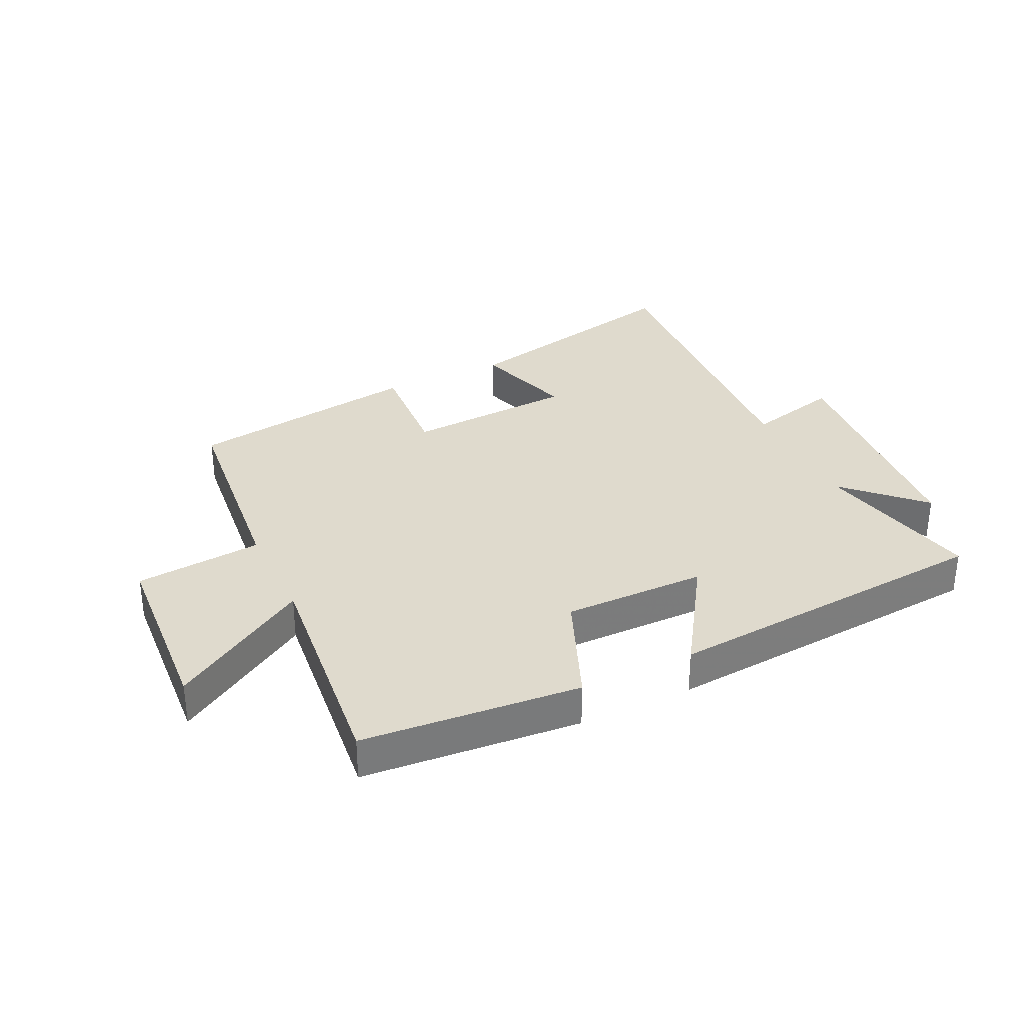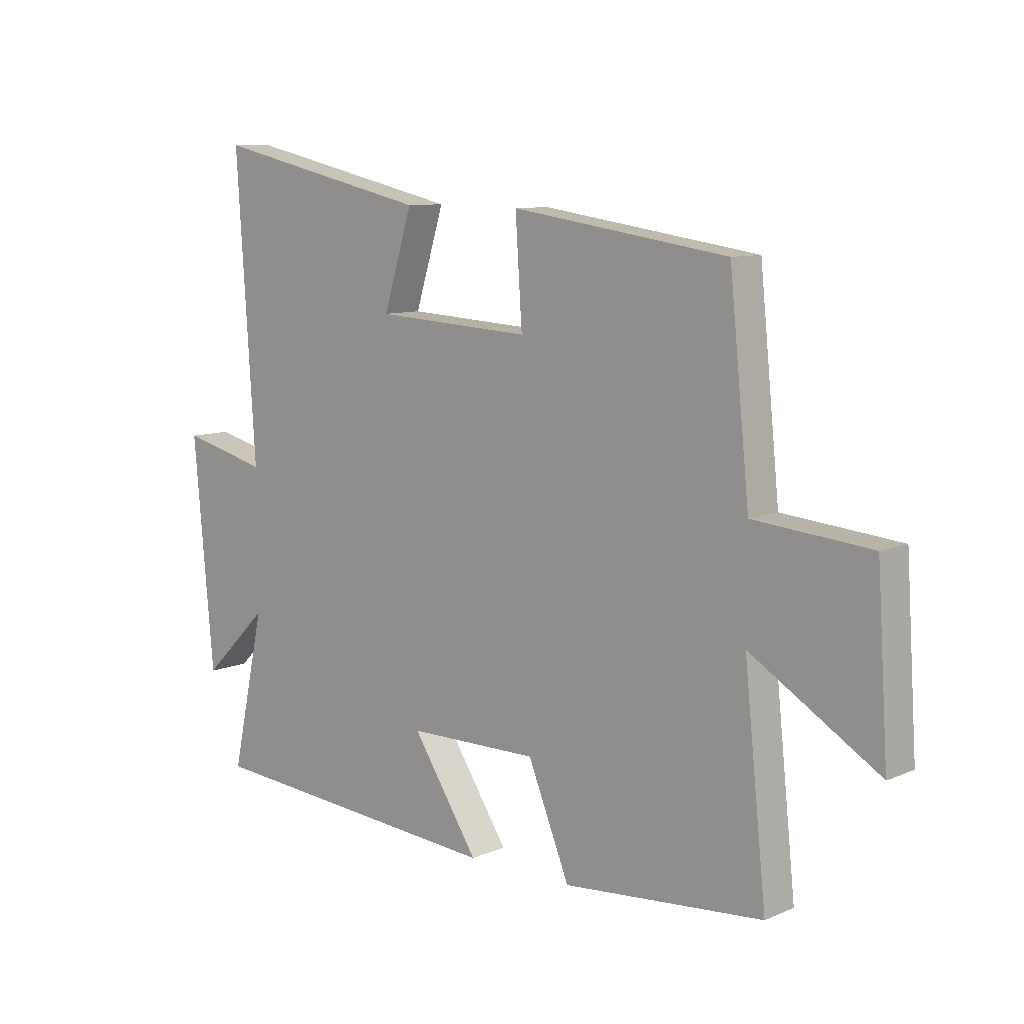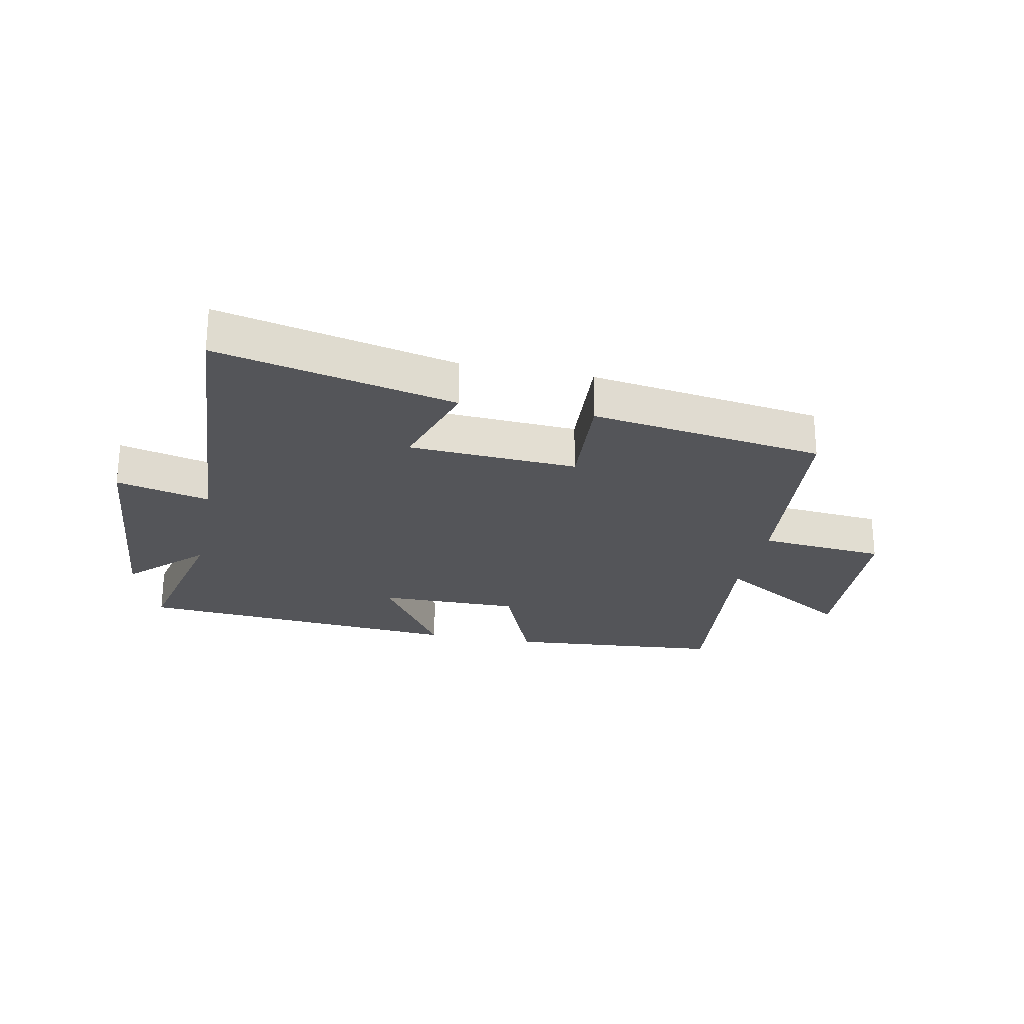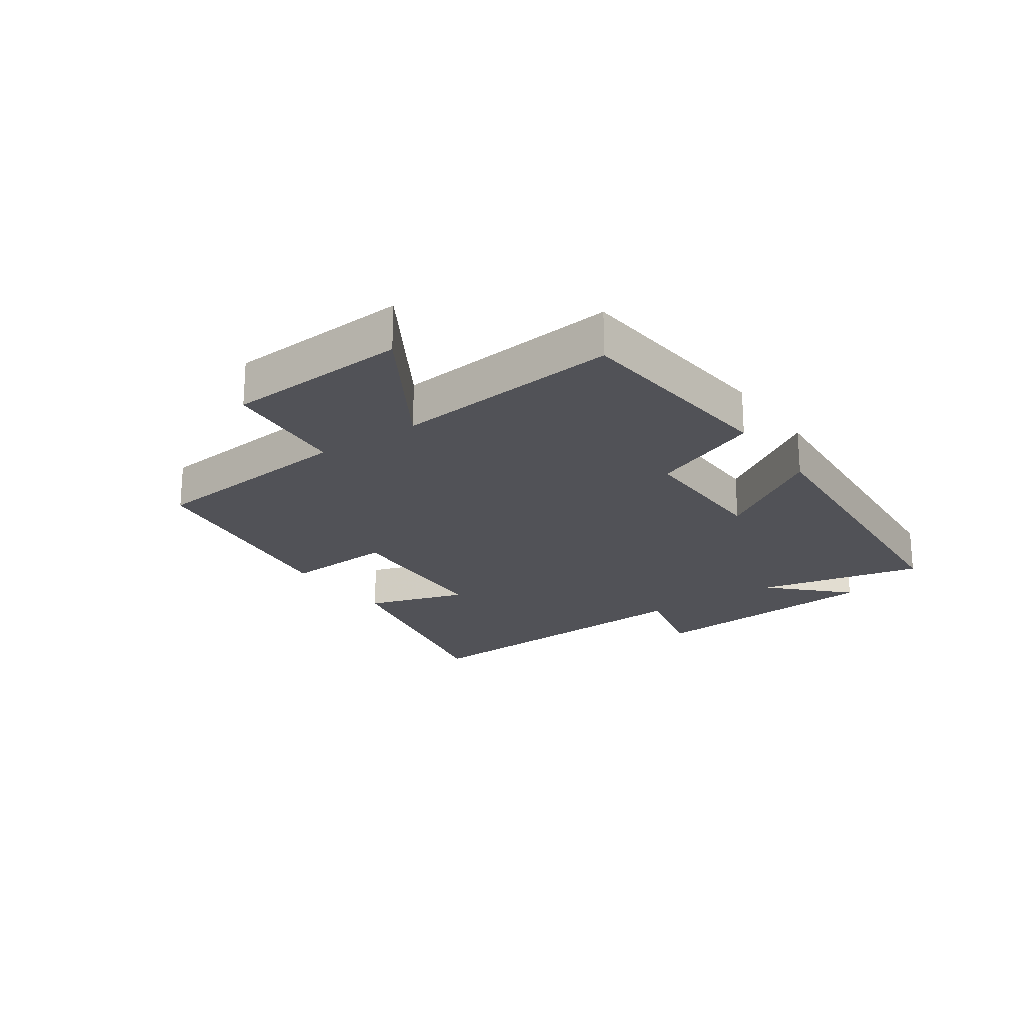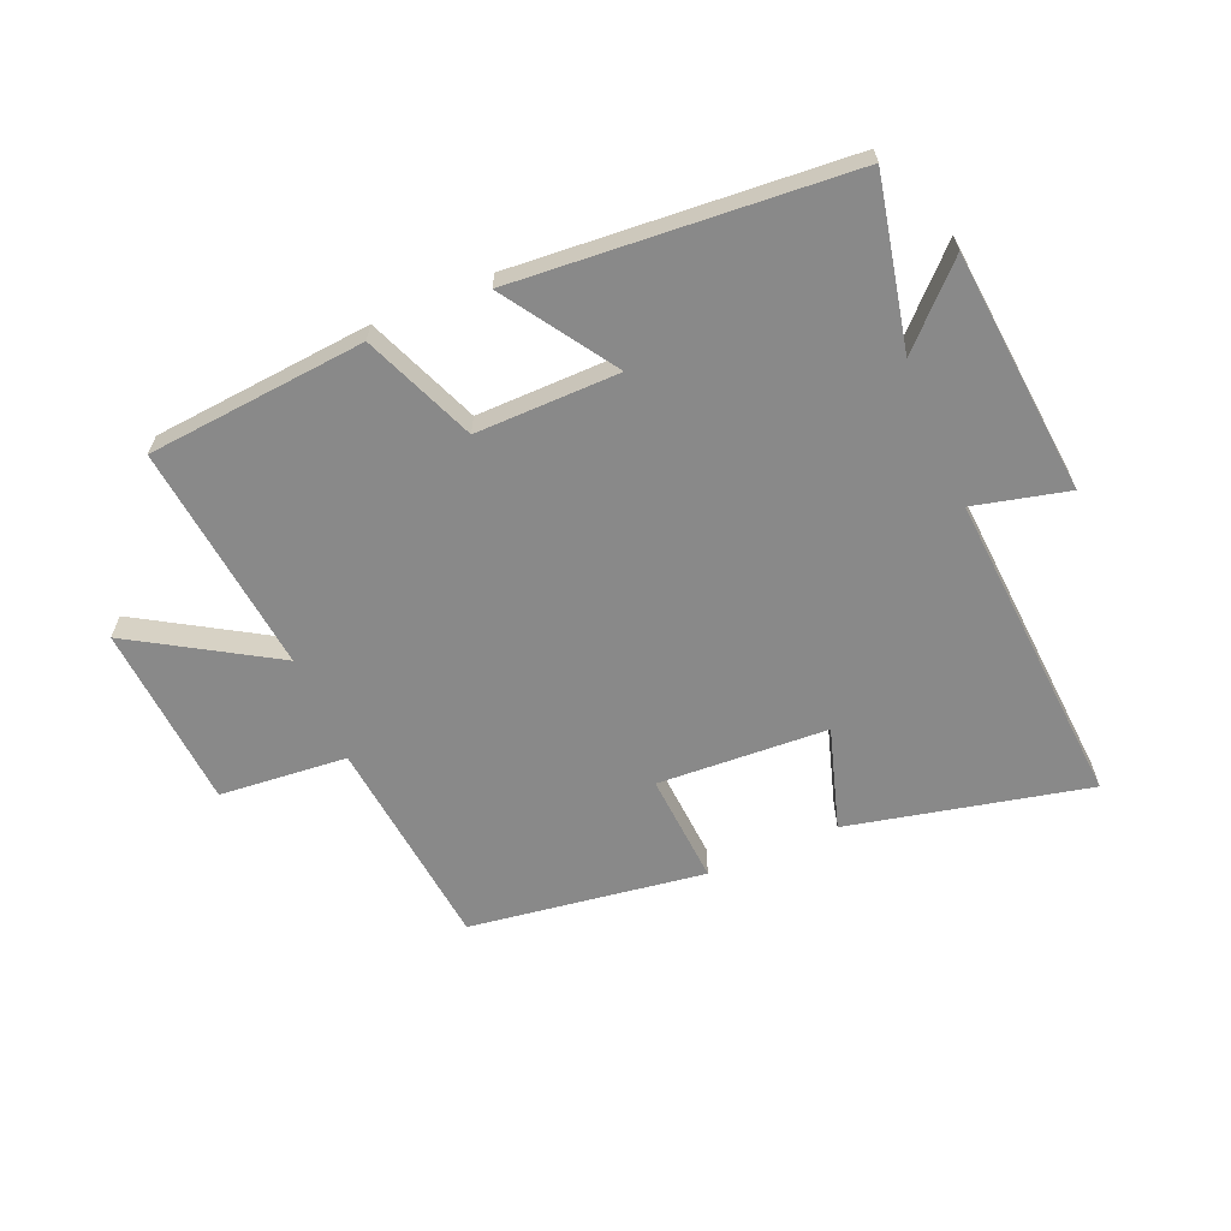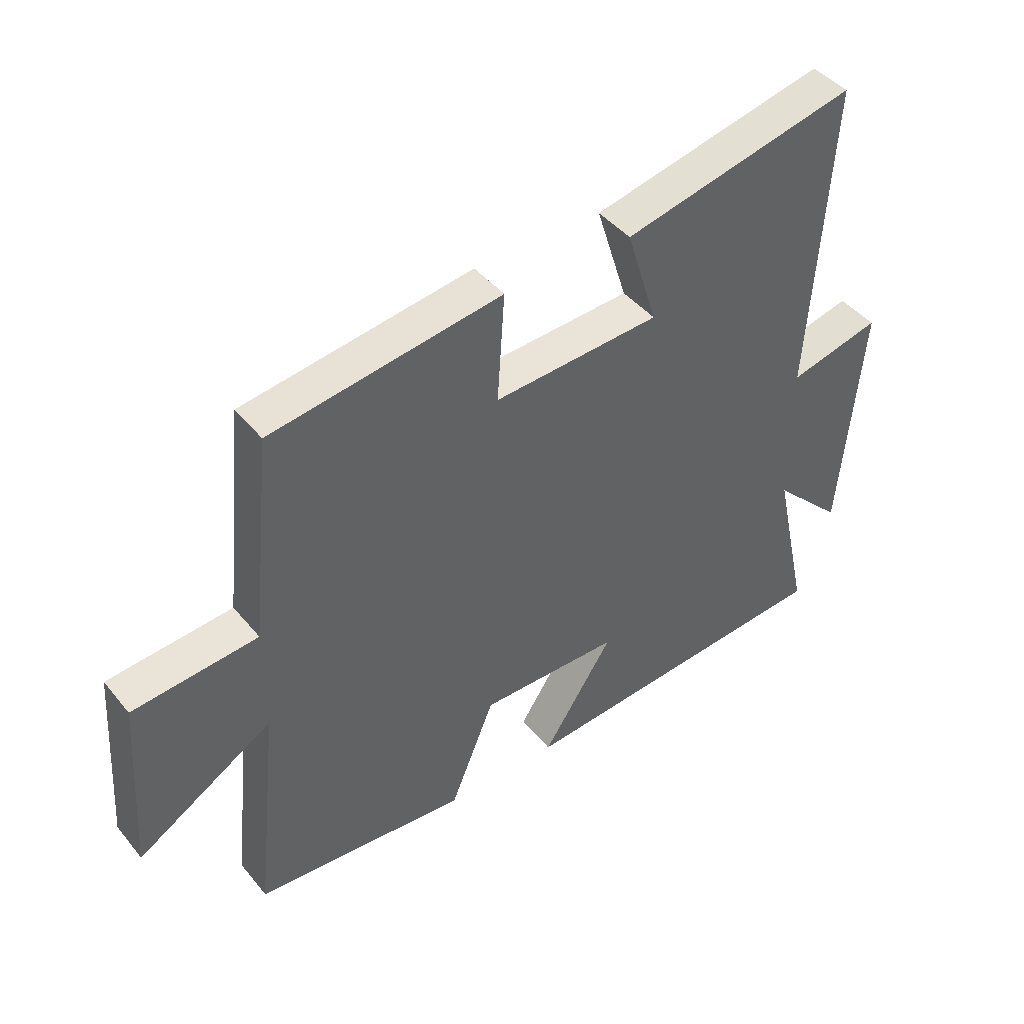
<metadata>
{"format":"obj","ext":"obj","renderer":"f3d","projection":"perspective","resolution":1024,"background":"white","views":[{"elev":32.7,"azim":154.3,"up":"+Y"},{"elev":9.4,"azim":42.0,"up":"+Z"},{"elev":-24.6,"azim":-11.6,"up":"+Y"},{"elev":-21.4,"azim":125.0,"up":"+Y"},{"elev":-63.0,"azim":-156.8,"up":"+Y"},{"elev":43.6,"azim":143.8,"up":"+Z"}]}
</metadata>
<code>
v -0.56 0.07 -0.457
v -0.5 0.07 -0.181
v -0.619 0.07 -0.299
v -0.655 0.07 0.103
v -0.5 0.07 0.065
v -0.534 0.07 0.589
v -0.14 0.07 0.5
v -0.192 0.07 0.333
v 0.088 0.07 0.317
v 0.076 0.07 0.5
v 0.464 0.07 0.443
v 0.5 0.07 0.091
v 0.71 0.07 0.072
v 0.73 0.07 -0.232
v 0.5 0.07 -0.091
v 0.54 0.07 -0.469
v 0.18 0.07 -0.5
v 0.105 0.07 -0.316
v -0.131 0.07 -0.318
v -0.012 0.07 -0.5
v -0.56 0 -0.457
v -0.5 0 -0.181
v -0.619 0 -0.299
v -0.655 0 0.103
v -0.5 0 0.065
v -0.534 0 0.589
v -0.14 0 0.5
v -0.192 0 0.333
v 0.088 0 0.317
v 0.076 0 0.5
v 0.464 0 0.443
v 0.5 0 0.091
v 0.71 0 0.072
v 0.73 0 -0.232
v 0.5 0 -0.091
v 0.54 0 -0.469
v 0.18 0 -0.5
v 0.105 0 -0.316
v -0.131 0 -0.318
v -0.012 0 -0.5
f 19 20 1 2
f 18 19 2
f 15 16 17 18
f 15 18 2
f 12 13 14 15
f 11 12 15
f 10 11 15
f 9 10 15
f 8 9 15 2
f 5 6 7 8
f 5 8 2 3
f 3 4 5
f 22 21 40 39
f 22 39 38
f 38 37 36 35
f 22 38 35
f 35 34 33 32
f 35 32 31
f 35 31 30
f 35 30 29
f 22 35 29 28
f 28 27 26 25
f 23 22 28 25
f 25 24 23
f 1 21 22 2
f 2 22 23 3
f 3 23 24 4
f 4 24 25 5
f 5 25 26 6
f 6 26 27 7
f 7 27 28 8
f 8 28 29 9
f 9 29 30 10
f 10 30 31 11
f 11 31 32 12
f 12 32 33 13
f 13 33 34 14
f 14 34 35 15
f 15 35 36 16
f 16 36 37 17
f 17 37 38 18
f 18 38 39 19
f 19 39 40 20
f 20 40 21 1

</code>
